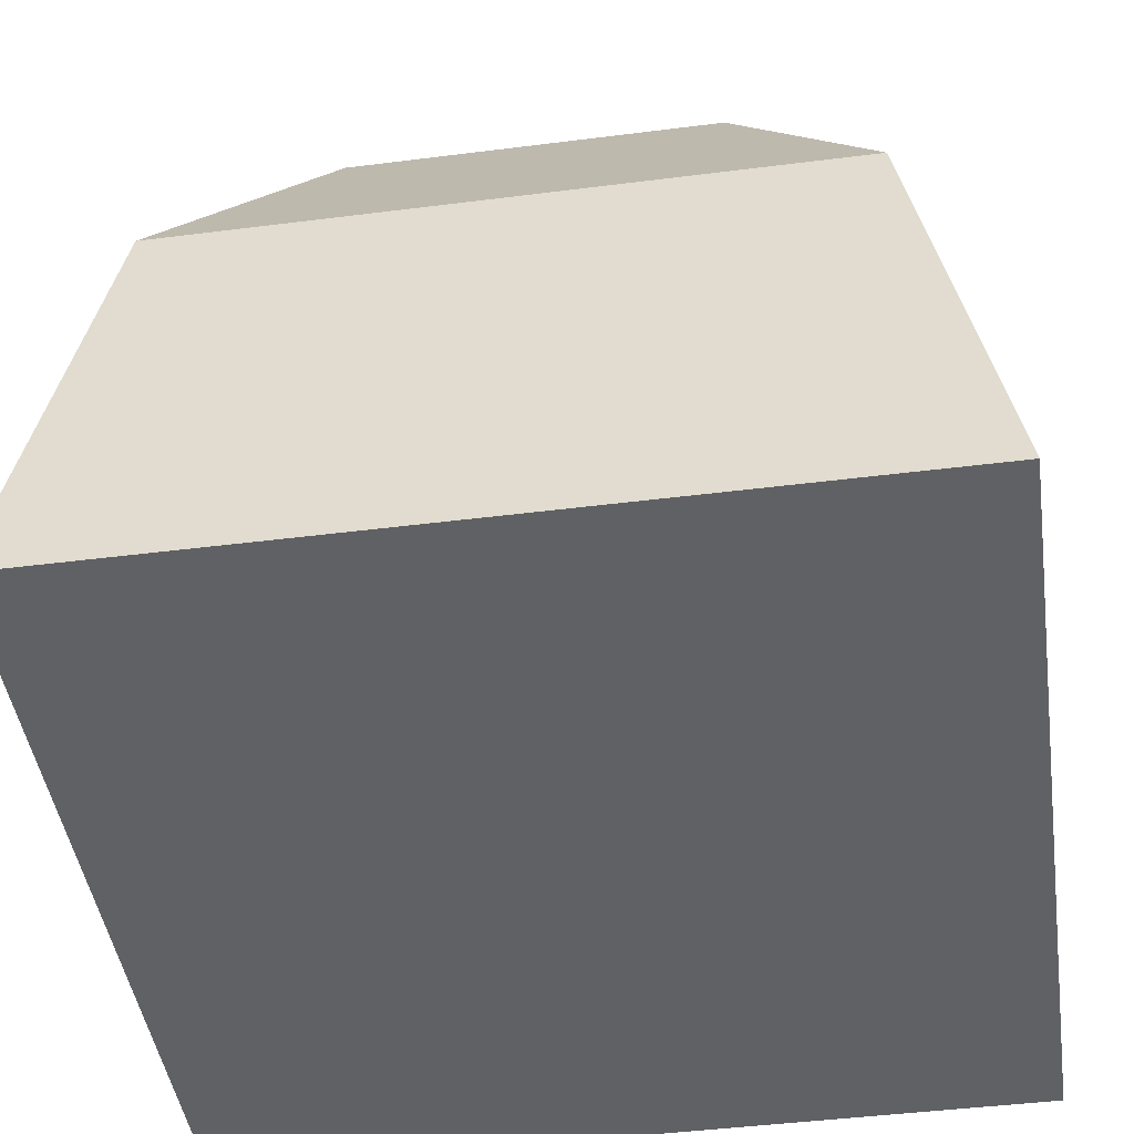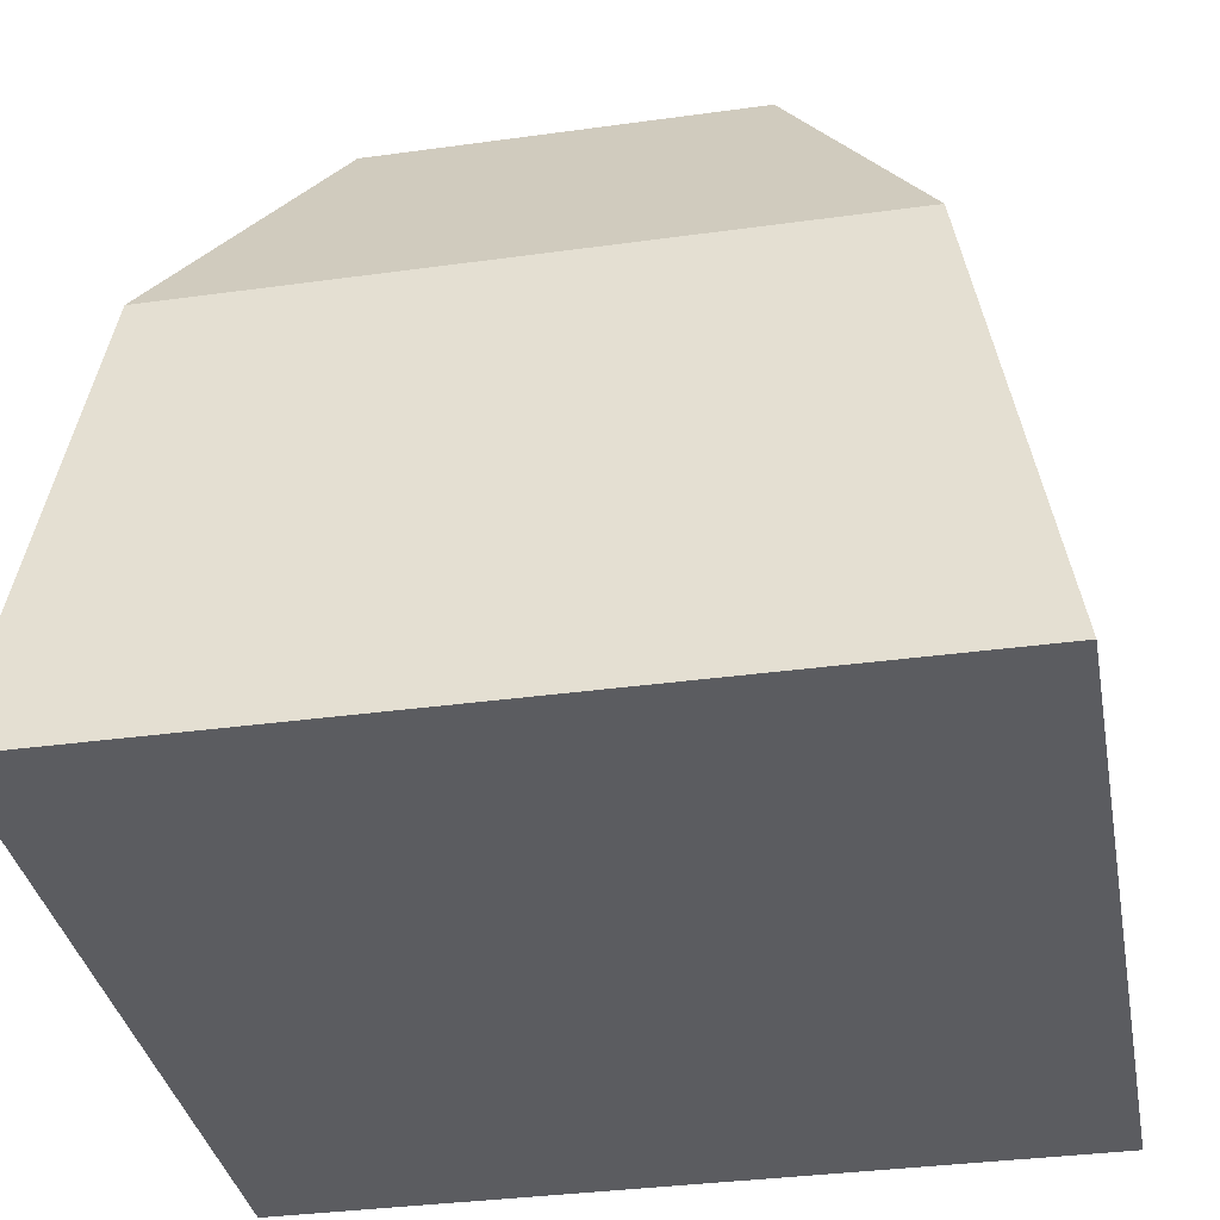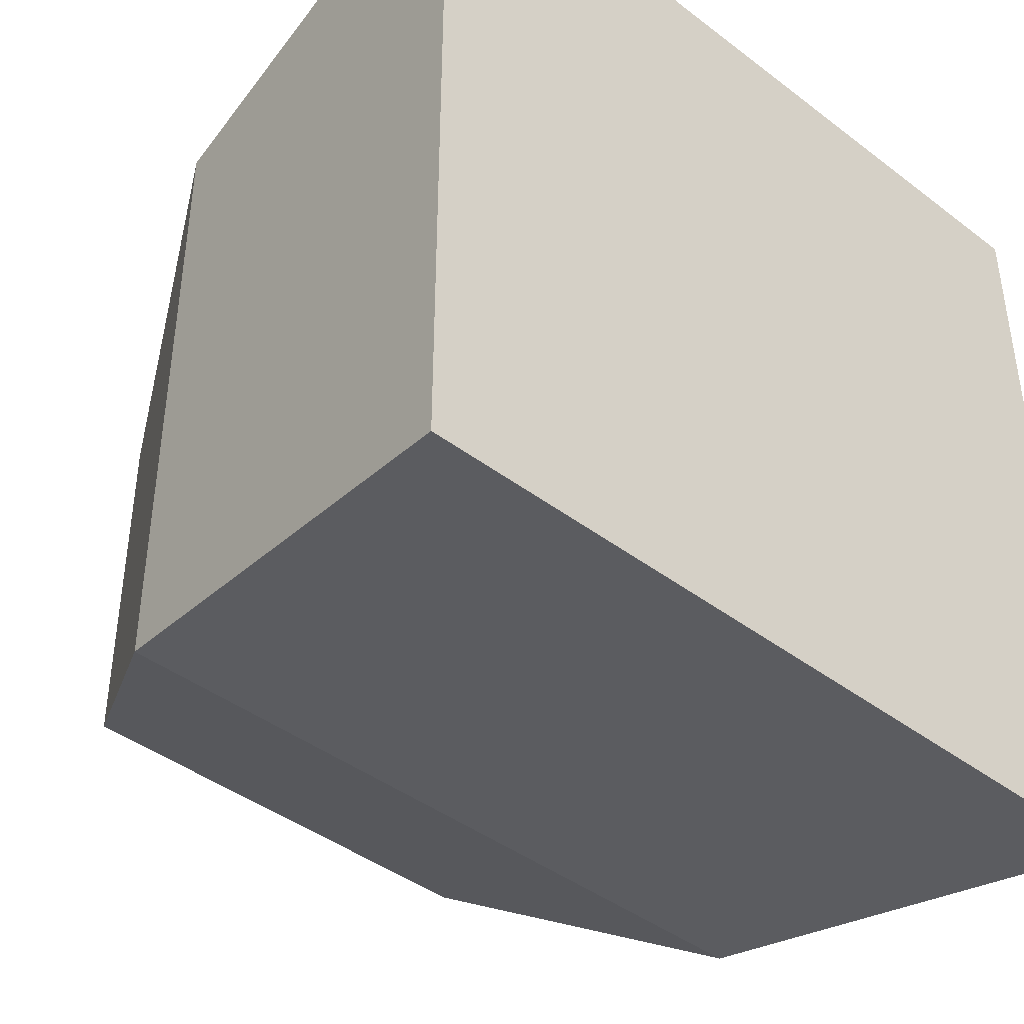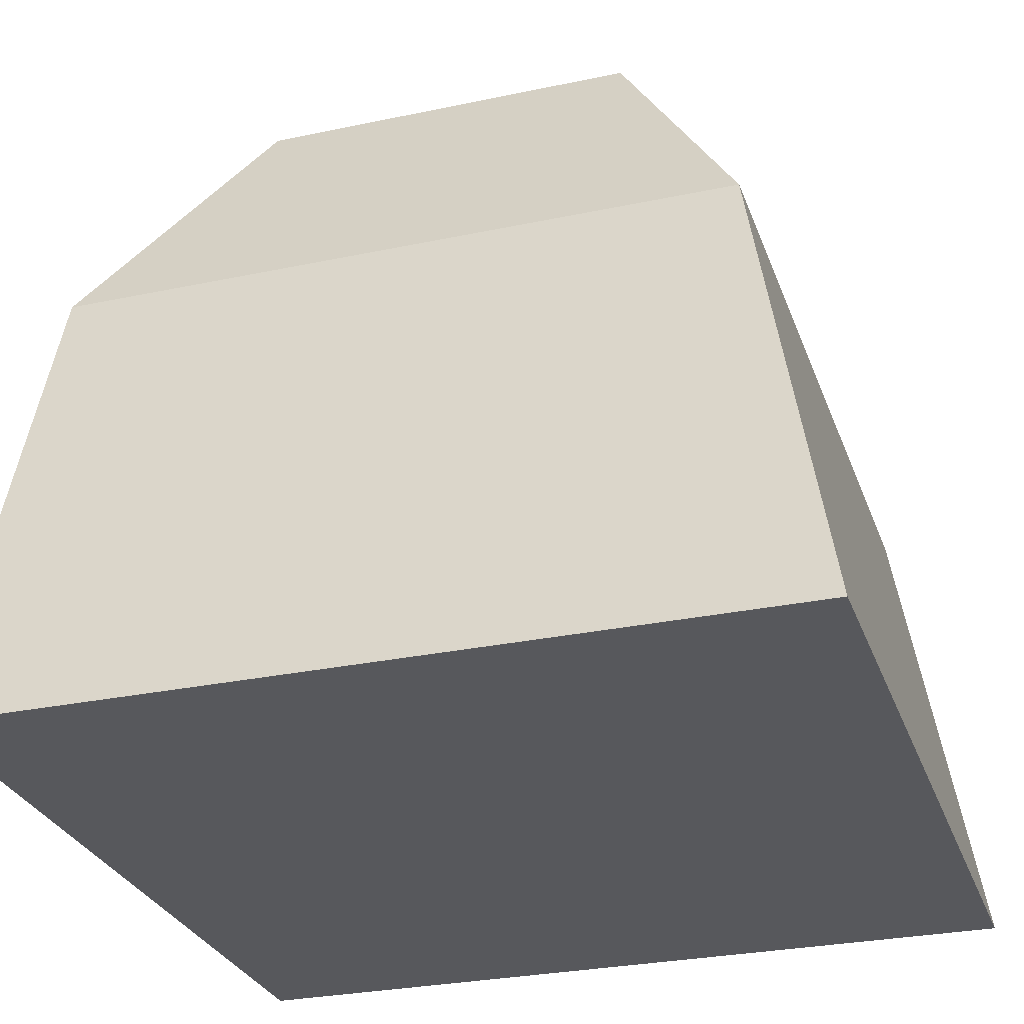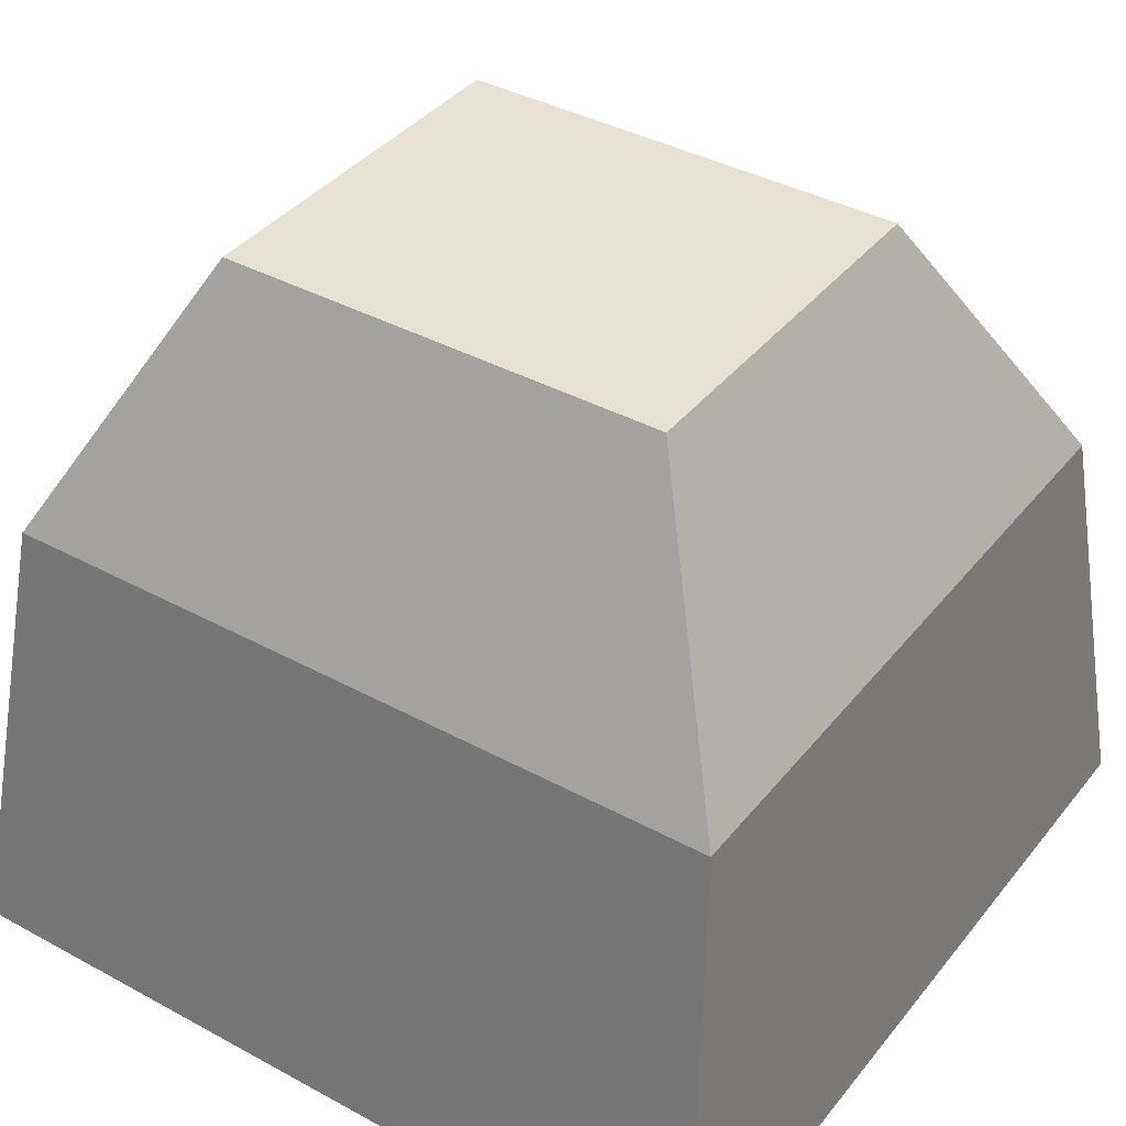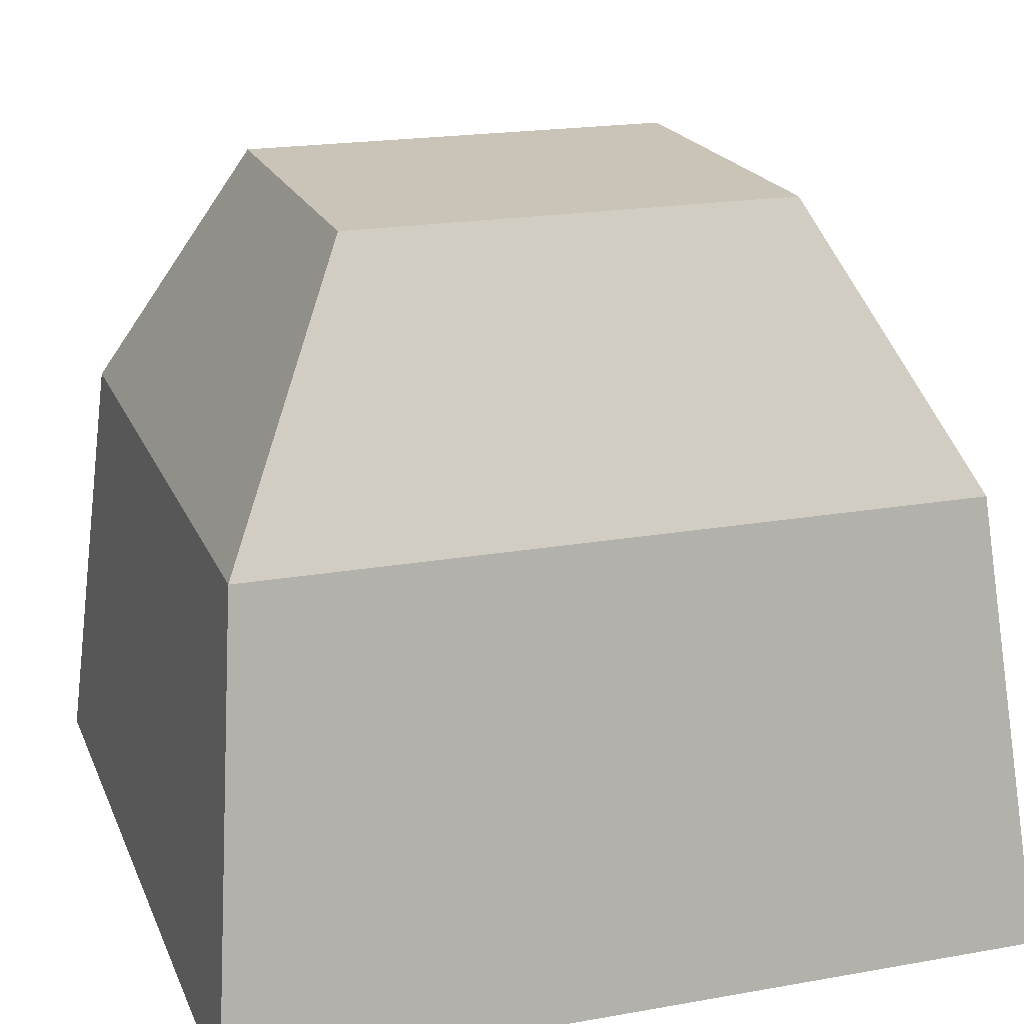
<metadata>
{"format":"obj","ext":"obj","renderer":"f3d","projection":"perspective","resolution":1024,"background":"white","views":[{"elev":-45.5,"azim":-81.7,"up":"+Y"},{"elev":-35.1,"azim":-79.6,"up":"+Y"},{"elev":-42.3,"azim":-42.3,"up":"+Z"},{"elev":-28.8,"azim":-72.4,"up":"+Y"},{"elev":38.9,"azim":-145.7,"up":"+Y"},{"elev":20.0,"azim":-18.1,"up":"+Y"}]}
</metadata>
<code>
o M_Body
v 1 0.2037 -1
v 0.5519 1.958 -0.4569
v 1 0.2037 1
v 0.5519 1.958 0.4569
v -1 0.2037 -1
v -0.5519 1.958 -0.4569
v -1 0.2037 1
v -0.5519 1.958 0.4569
v 0.8983 1.298 -0.8095
v 0.8983 1.298 0.8095
v -0.8983 1.298 0.8095
v -0.8983 1.298 -0.8095
f 2 10 9
f 10 8 11
f 8 12 11
f 12 2 9
f 7 1 3
f 4 6 8
f 12 1 5
f 11 5 7
f 10 7 3
f 9 3 1
f 2 4 10
f 10 4 8
f 8 6 12
f 12 6 2
f 7 5 1
f 4 2 6
f 12 9 1
f 11 12 5
f 10 11 7
f 9 10 3

</code>
